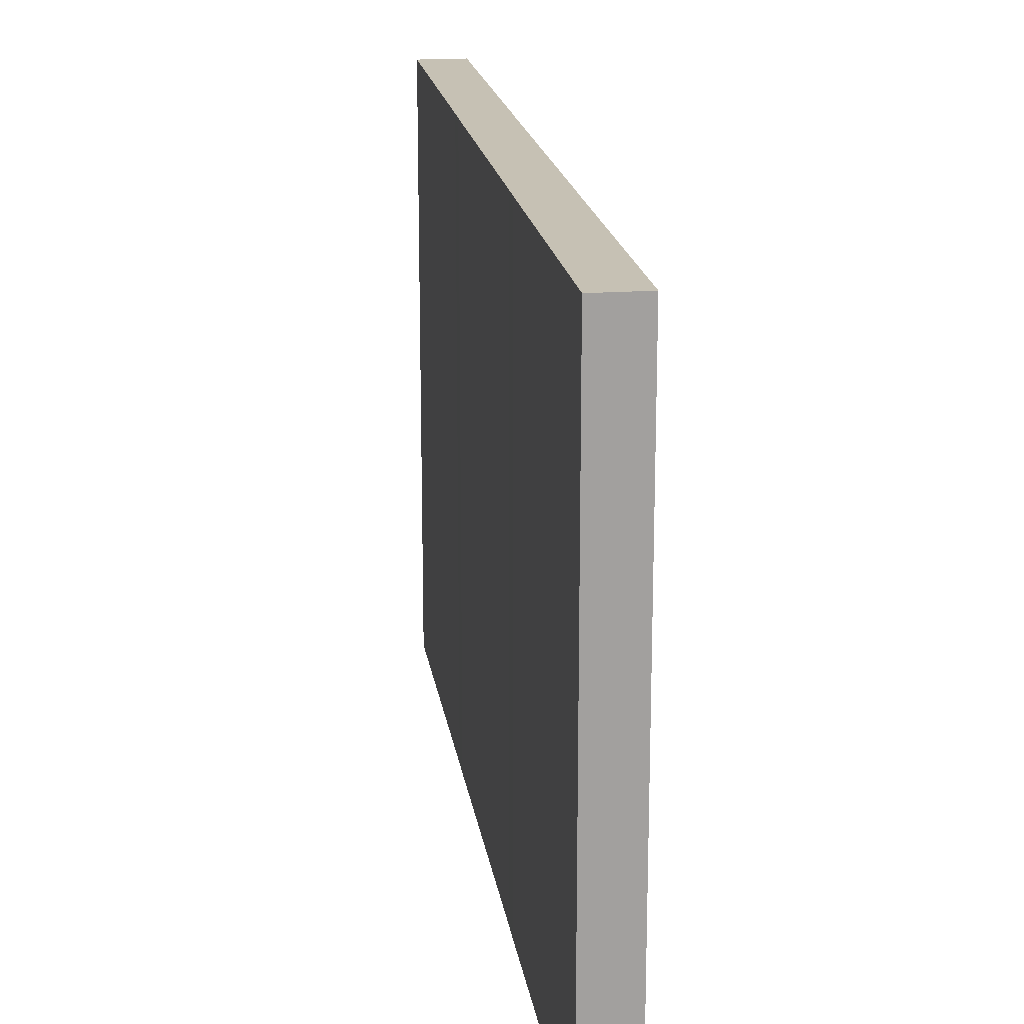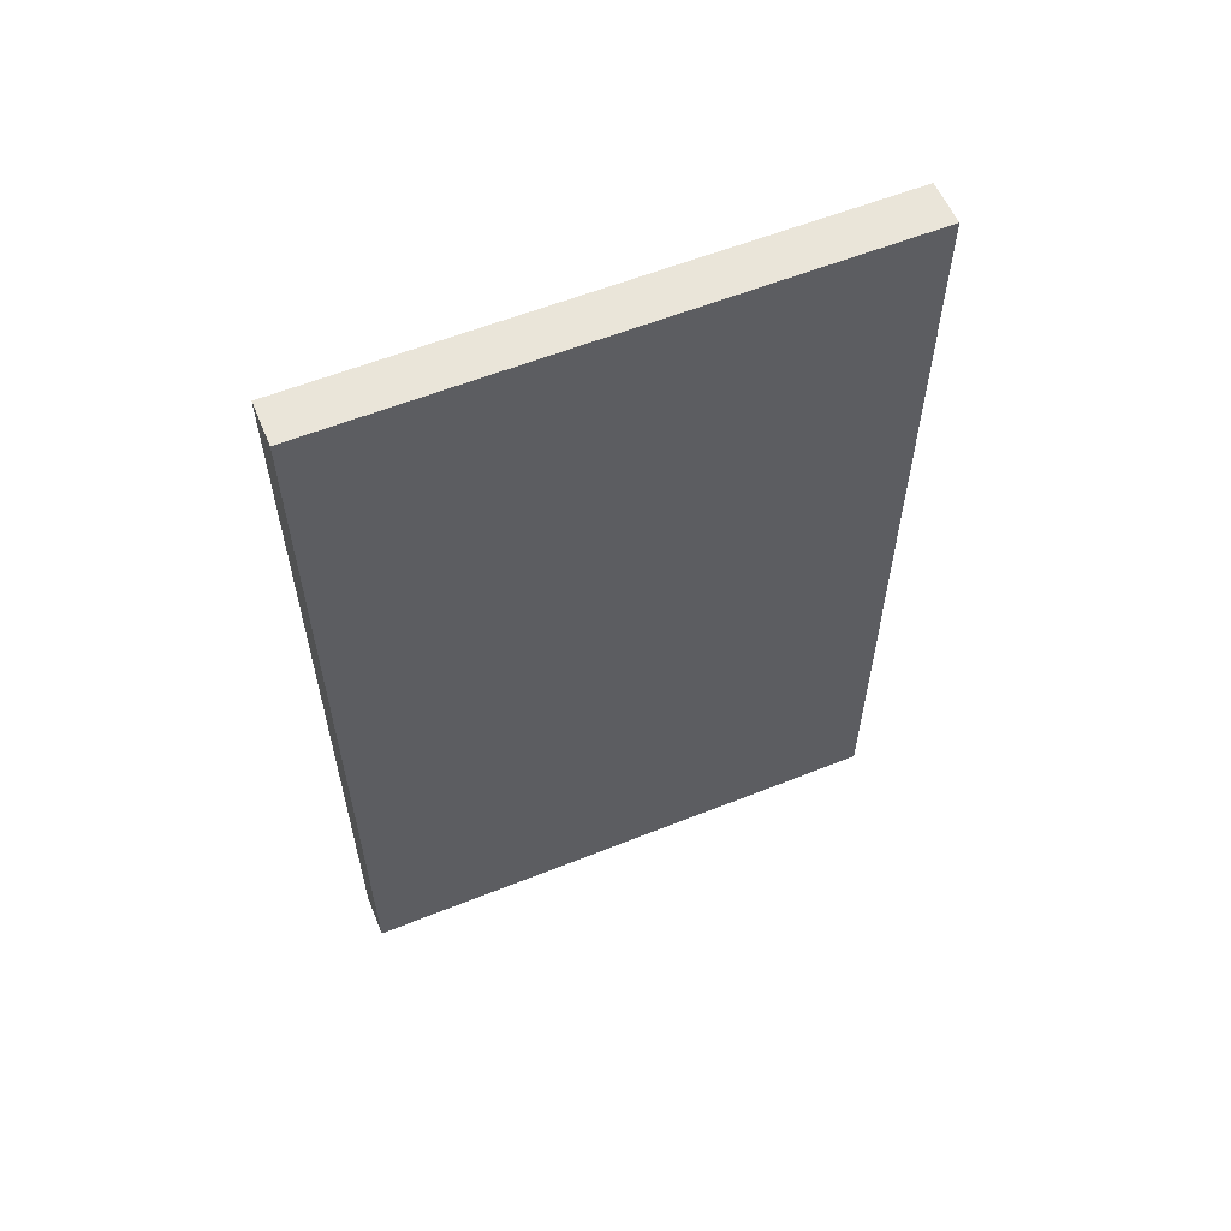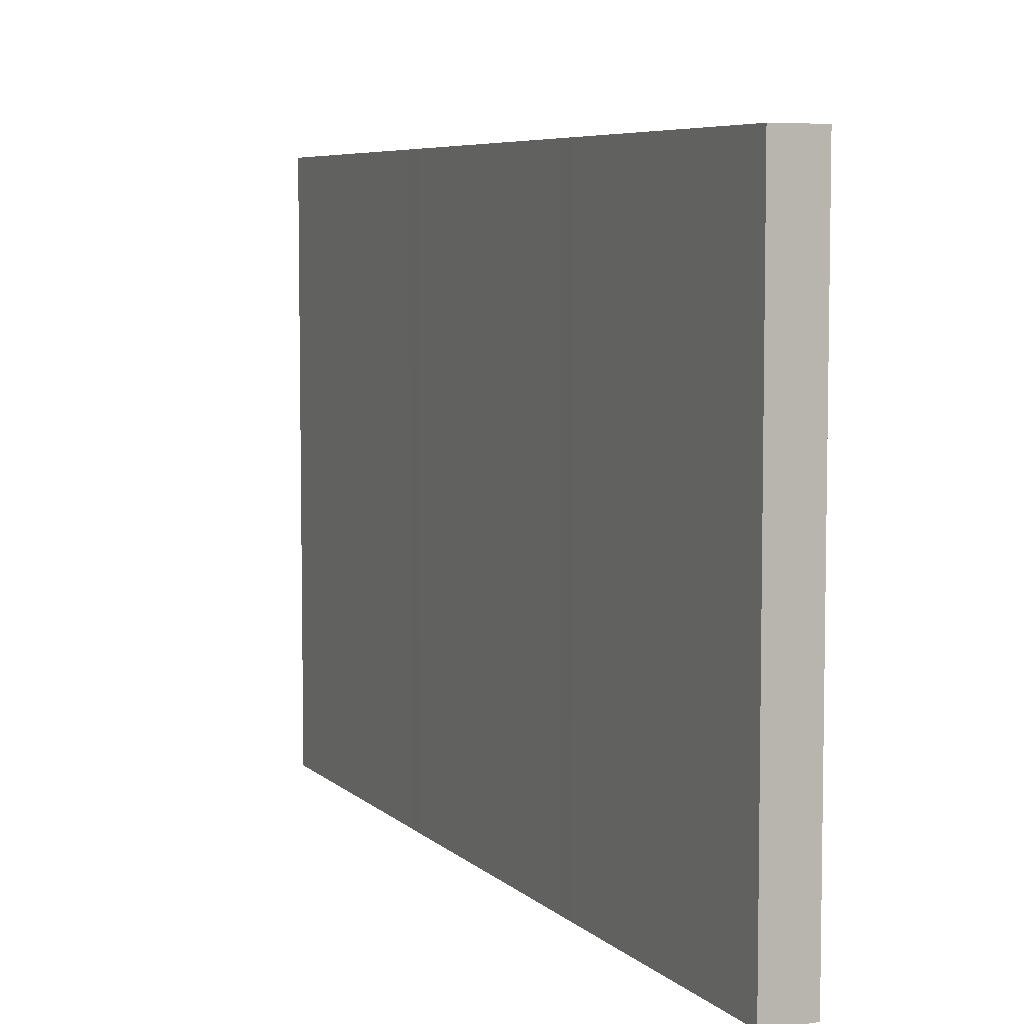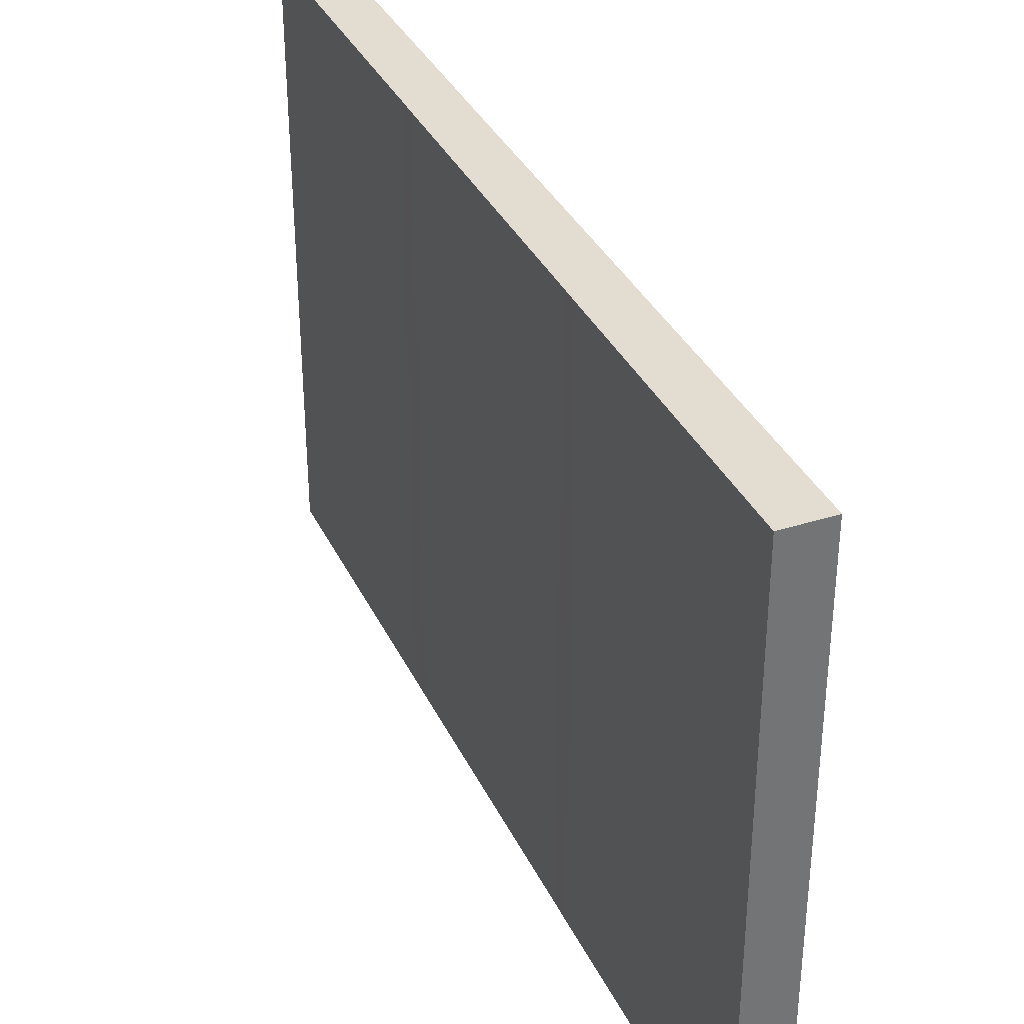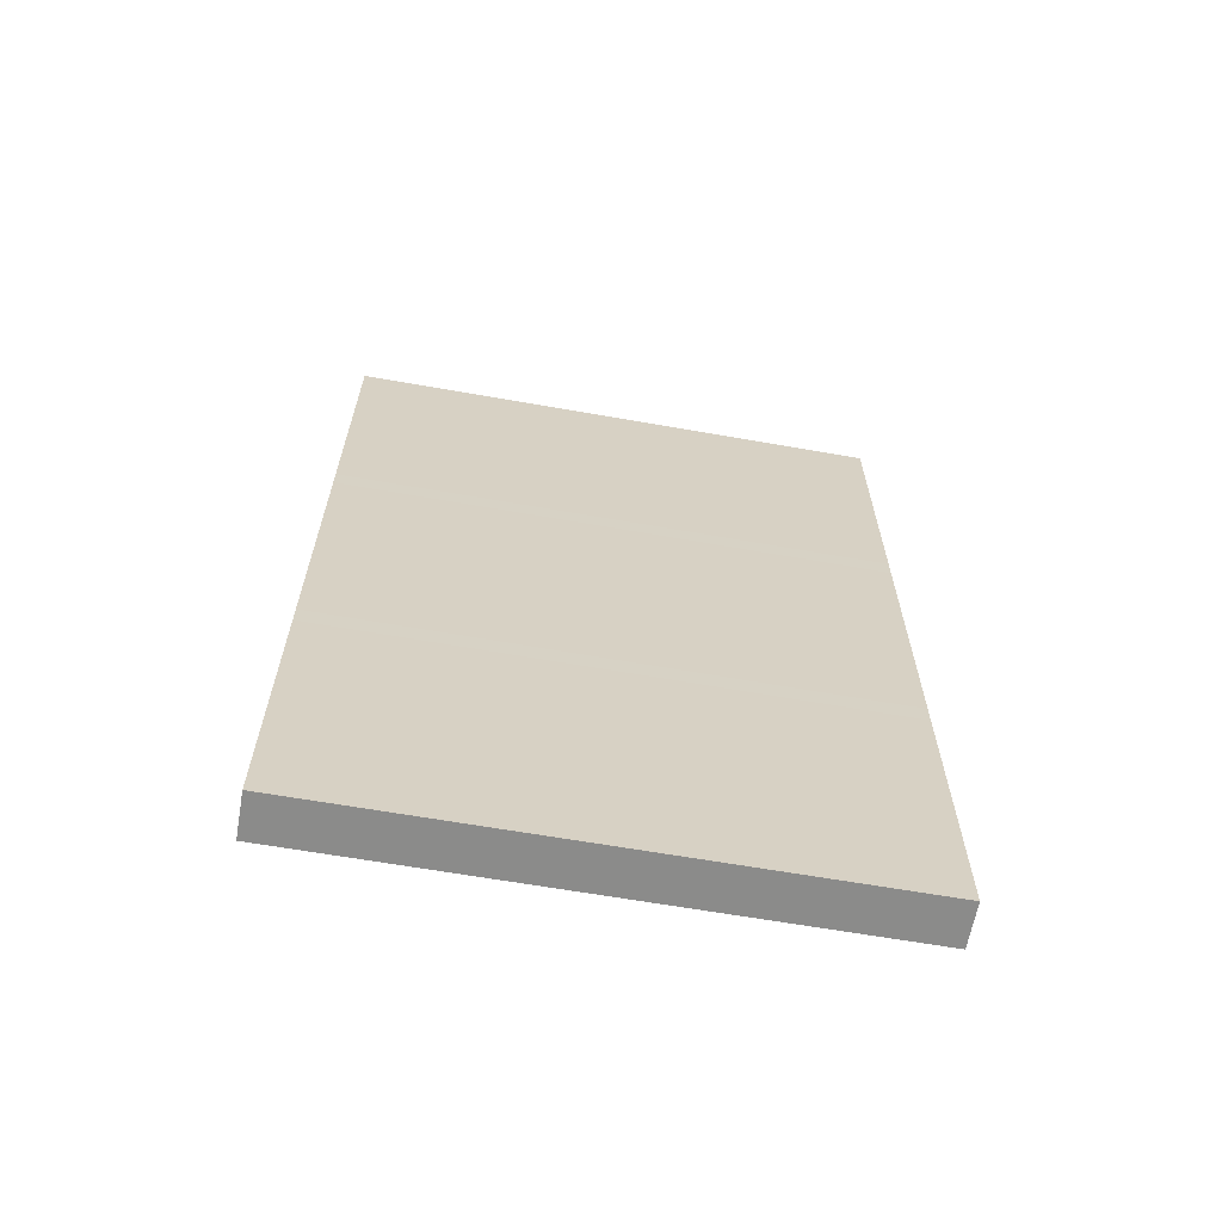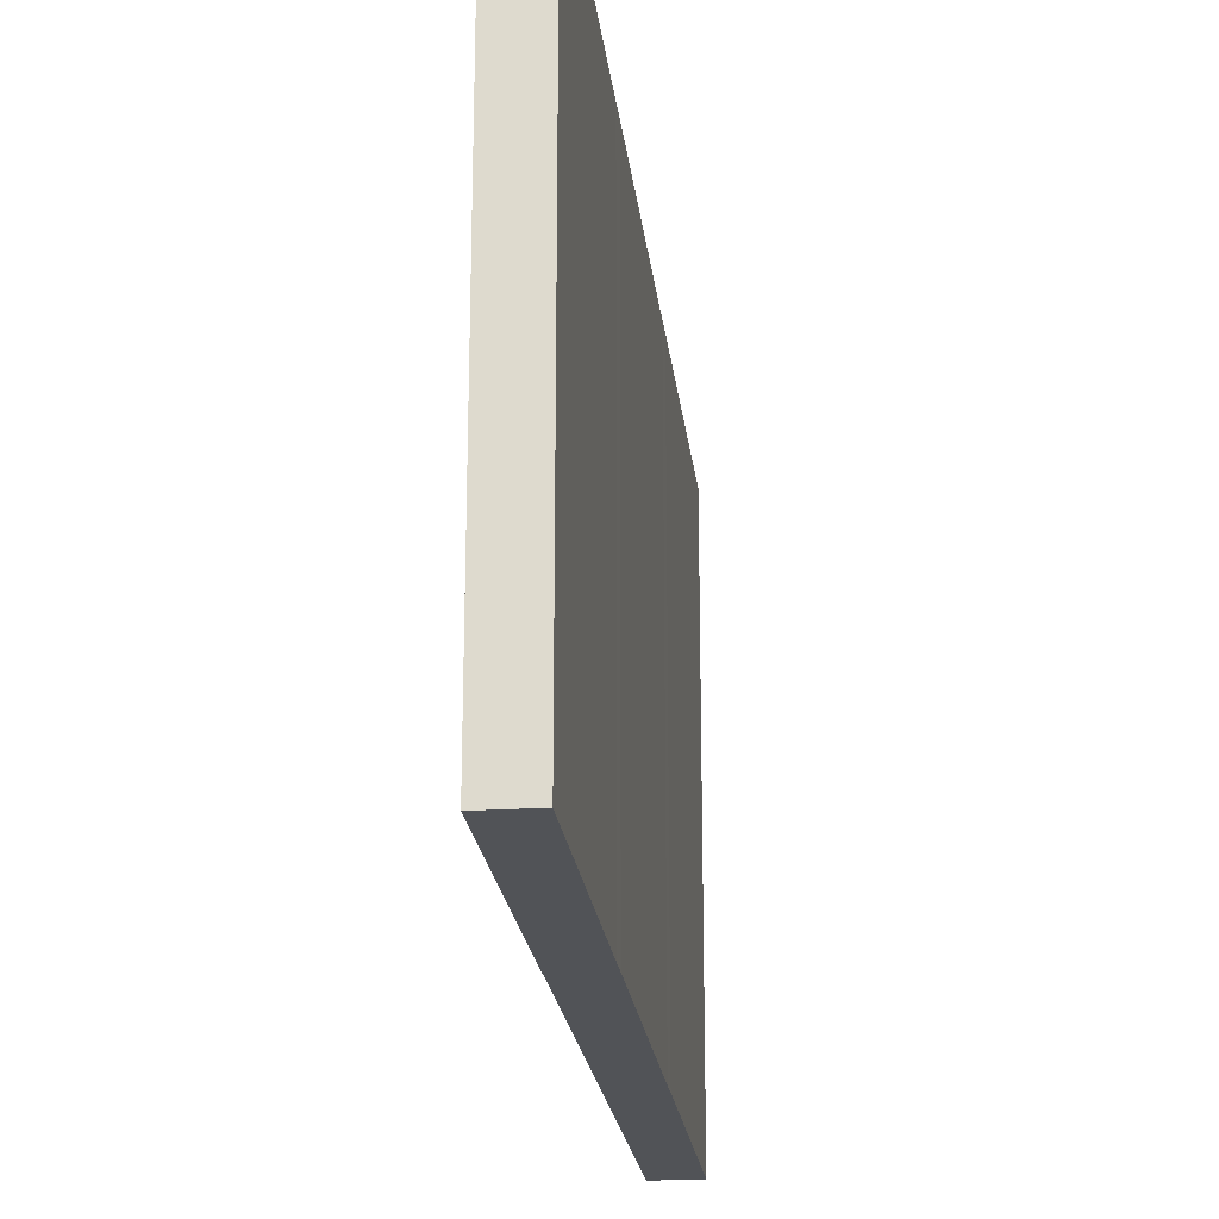
<metadata>
{"format":"obj","ext":"obj","renderer":"f3d","projection":"perspective","resolution":1024,"background":"white","views":[{"elev":18.5,"azim":171.8,"up":"+Y"},{"elev":58.4,"azim":67.5,"up":"+Z"},{"elev":6.2,"azim":-23.2,"up":"+Y"},{"elev":35.3,"azim":-23.0,"up":"+Y"},{"elev":-63.7,"azim":-100.1,"up":"+Z"},{"elev":-21.9,"azim":6.4,"up":"+Y"}]}
</metadata>
<code>
o PAREDE_DIREITA.002_Plane.045
v -0.2424 3.086 -4.86
v -0.2424 -3.086 -4.86
v -0.2512 3.086 4.86
v -0.2512 -3.086 4.86
v 0.2424 3.086 4.86
v 0.2512 3.086 -4.86
v 0.2512 -3.086 -4.86
v 0.2424 -3.086 4.86
v -0.2494 3.086 1.771
v -0.2477 3.086 1.545
v -0.2459 3.086 -1.544
v -0.2442 3.086 -1.772
v -0.2424 1.852 -4.86
v -0.2424 0.6172 -4.86
v -0.2424 -0.6172 -4.86
v -0.2424 -1.852 -4.86
v -0.2442 -3.086 -1.772
v -0.2459 -3.086 -1.544
v -0.2477 -3.086 1.545
v -0.2494 -3.086 1.771
v -0.2512 -1.852 4.86
v -0.2512 -0.6172 4.86
v -0.2512 0.6172 4.86
v -0.2512 1.852 4.86
v 0.2442 3.086 1.771
v 0.2459 3.086 1.545
v 0.2477 3.086 -1.544
v 0.2494 3.086 -1.771
v 0.2512 1.852 -4.86
v 0.2512 0.6172 -4.86
v 0.2512 -0.6172 -4.86
v 0.2512 -1.852 -4.86
v 0.2494 -3.086 -1.771
v 0.2477 -3.086 -1.544
v 0.2459 -3.086 1.545
v 0.2442 -3.086 1.771
v 0.2424 -1.852 4.86
v 0.2424 -0.6172 4.86
v 0.2424 0.6172 4.86
v 0.2424 1.852 4.86
v -0.1524 -3.086 4.86
v -0.05373 -3.086 4.86
v 0.04498 -3.086 4.86
v 0.1437 -3.086 4.86
v 0.1524 -3.086 -4.86
v 0.05373 -3.086 -4.86
v -0.04498 -3.086 -4.86
v -0.1437 -3.086 -4.86
v -0.1437 3.086 -4.86
v -0.04498 3.086 -4.86
v 0.05373 3.086 -4.86
v 0.1524 3.086 -4.86
v 0.1437 3.086 4.86
v 0.04498 3.086 4.86
v -0.05373 3.086 4.86
v -0.1524 3.086 4.86
v -0.1437 1.852 -4.86
v -0.04498 1.852 -4.86
v 0.05373 1.852 -4.86
v 0.1524 1.852 -4.86
v -0.1437 0.6172 -4.86
v -0.04498 0.6172 -4.86
v 0.05373 0.6172 -4.86
v 0.1524 0.6172 -4.86
v -0.1437 -0.6172 -4.86
v -0.04498 -0.6172 -4.86
v 0.05373 -0.6172 -4.86
v 0.1524 -0.6172 -4.86
v -0.1437 -1.852 -4.86
v -0.04498 -1.852 -4.86
v 0.05373 -1.852 -4.86
v 0.1524 -1.852 -4.86
v -0.1524 -1.852 4.86
v -0.05373 -1.852 4.86
v 0.04498 -1.852 4.86
v 0.1437 -1.852 4.86
v -0.1524 -0.6172 4.86
v -0.05373 -0.6172 4.86
v 0.04498 -0.6172 4.86
v 0.1437 -0.6172 4.86
v -0.1524 0.6172 4.86
v -0.05373 0.6172 4.86
v 0.04498 0.6172 4.86
v 0.1437 0.6172 4.86
v -0.1524 1.852 4.86
v -0.05373 1.852 4.86
v 0.04498 1.852 4.86
v 0.1437 1.852 4.86
v -0.1507 3.086 1.771
v -0.05198 3.086 1.771
v 0.04673 3.086 1.771
v 0.1454 3.086 1.771
v -0.1489 3.086 1.545
v -0.05023 3.086 1.545
v 0.04848 3.086 1.545
v 0.1472 3.086 1.545
v -0.1472 3.086 -1.544
v -0.04848 3.086 -1.544
v 0.05023 3.086 -1.544
v 0.1489 3.086 -1.544
v -0.1454 3.086 -1.772
v -0.04673 3.086 -1.772
v 0.05198 3.086 -1.772
v 0.1507 3.086 -1.772
v -0.1454 -3.086 -1.772
v -0.04673 -3.086 -1.772
v 0.05198 -3.086 -1.772
v 0.1507 -3.086 -1.772
v -0.1472 -3.086 -1.544
v -0.04848 -3.086 -1.544
v 0.05023 -3.086 -1.544
v 0.1489 -3.086 -1.544
v -0.1489 -3.086 1.545
v -0.05023 -3.086 1.545
v 0.04848 -3.086 1.545
v 0.1472 -3.086 1.545
v -0.1507 -3.086 1.771
v -0.05198 -3.086 1.771
v 0.04673 -3.086 1.771
v 0.1454 -3.086 1.771
v 0.2494 1.852 -1.771
v 0.2477 1.852 -1.544
v 0.2459 1.852 1.545
v 0.2442 1.852 1.771
v 0.2494 0.6172 -1.771
v 0.2477 0.6172 -1.544
v 0.2459 0.6172 1.545
v 0.2442 0.6172 1.771
v 0.2494 -0.6172 -1.771
v 0.2477 -0.6172 -1.544
v 0.2459 -0.6172 1.545
v 0.2442 -0.6172 1.771
v 0.2494 -1.852 -1.771
v 0.2477 -1.852 -1.544
v 0.2459 -1.852 1.545
v 0.2442 -1.852 1.771
v -0.2442 1.852 -1.772
v -0.2442 0.6172 -1.772
v -0.2442 -0.6172 -1.772
v -0.2442 -1.852 -1.772
v -0.2459 1.852 -1.544
v -0.2459 0.6172 -1.544
v -0.2459 -0.6172 -1.544
v -0.2459 -1.852 -1.544
v -0.2477 1.852 1.545
v -0.2477 0.6172 1.545
v -0.2477 -0.6172 1.545
v -0.2477 -1.852 1.545
v -0.2494 1.852 1.771
v -0.2494 0.6172 1.771
v -0.2494 -0.6172 1.771
v -0.2494 -1.852 1.771
f 152 20 4 21
f 136 37 8 36
f 120 36 8 44
f 104 28 6 52
f 88 40 5 53
f 72 32 7 45
f 52 6 29 60
f 60 29 30 64
f 64 30 31 68
f 68 31 32 72
f 1 49 57 13
f 49 50 58 57
f 50 51 59 58
f 51 52 60 59
f 13 57 61 14
f 57 58 62 61
f 58 59 63 62
f 59 60 64 63
f 14 61 65 15
f 61 62 66 65
f 62 63 67 66
f 63 64 68 67
f 15 65 69 16
f 65 66 70 69
f 66 67 71 70
f 67 68 72 71
f 16 69 48 2
f 69 70 47 48
f 70 71 46 47
f 71 72 45 46
f 44 8 37 76
f 76 37 38 80
f 80 38 39 84
f 84 39 40 88
f 4 41 73 21
f 41 42 74 73
f 42 43 75 74
f 43 44 76 75
f 21 73 77 22
f 73 74 78 77
f 74 75 79 78
f 75 76 80 79
f 22 77 81 23
f 77 78 82 81
f 78 79 83 82
f 79 80 84 83
f 23 81 85 24
f 81 82 86 85
f 82 83 87 86
f 83 84 88 87
f 24 85 56 3
f 85 86 55 56
f 86 87 54 55
f 87 88 53 54
f 53 5 25 92
f 92 25 26 96
f 96 26 27 100
f 100 27 28 104
f 3 56 89 9
f 56 55 90 89
f 55 54 91 90
f 54 53 92 91
f 9 89 93 10
f 89 90 94 93
f 90 91 95 94
f 91 92 96 95
f 10 93 97 11
f 93 94 98 97
f 94 95 99 98
f 95 96 100 99
f 11 97 101 12
f 97 98 102 101
f 98 99 103 102
f 99 100 104 103
f 12 101 49 1
f 101 102 50 49
f 102 103 51 50
f 103 104 52 51
f 45 7 33 108
f 108 33 34 112
f 112 34 35 116
f 116 35 36 120
f 2 48 105 17
f 48 47 106 105
f 47 46 107 106
f 46 45 108 107
f 17 105 109 18
f 105 106 110 109
f 106 107 111 110
f 107 108 112 111
f 18 109 113 19
f 109 110 114 113
f 110 111 115 114
f 111 112 116 115
f 19 113 117 20
f 113 114 118 117
f 114 115 119 118
f 115 116 120 119
f 20 117 41 4
f 117 118 42 41
f 118 119 43 42
f 119 120 44 43
f 25 5 40 124
f 124 40 39 128
f 128 39 38 132
f 132 38 37 136
f 6 28 121 29
f 28 27 122 121
f 27 26 123 122
f 26 25 124 123
f 29 121 125 30
f 121 122 126 125
f 122 123 127 126
f 123 124 128 127
f 30 125 129 31
f 125 126 130 129
f 126 127 131 130
f 127 128 132 131
f 31 129 133 32
f 129 130 134 133
f 130 131 135 134
f 131 132 136 135
f 32 133 33 7
f 133 134 34 33
f 134 135 35 34
f 135 136 36 35
f 16 2 17 140
f 140 17 18 144
f 144 18 19 148
f 148 19 20 152
f 1 13 137 12
f 13 14 138 137
f 14 15 139 138
f 15 16 140 139
f 12 137 141 11
f 137 138 142 141
f 138 139 143 142
f 139 140 144 143
f 11 141 145 10
f 141 142 146 145
f 142 143 147 146
f 143 144 148 147
f 10 145 149 9
f 145 146 150 149
f 146 147 151 150
f 147 148 152 151
f 9 149 24 3
f 149 150 23 24
f 150 151 22 23
f 151 152 21 22

</code>
